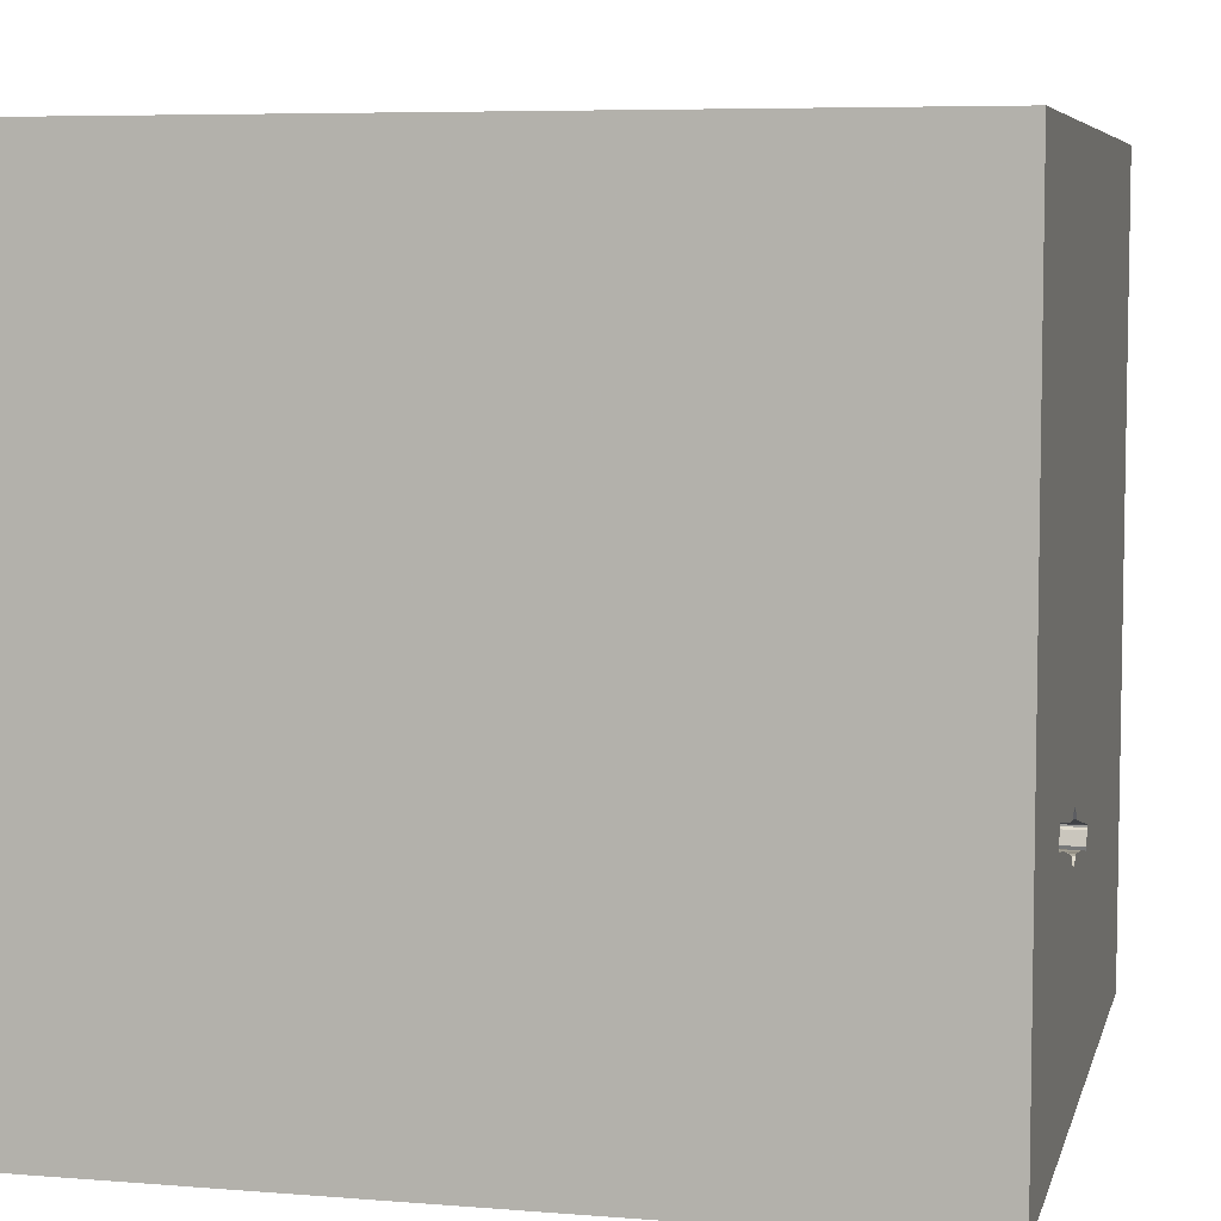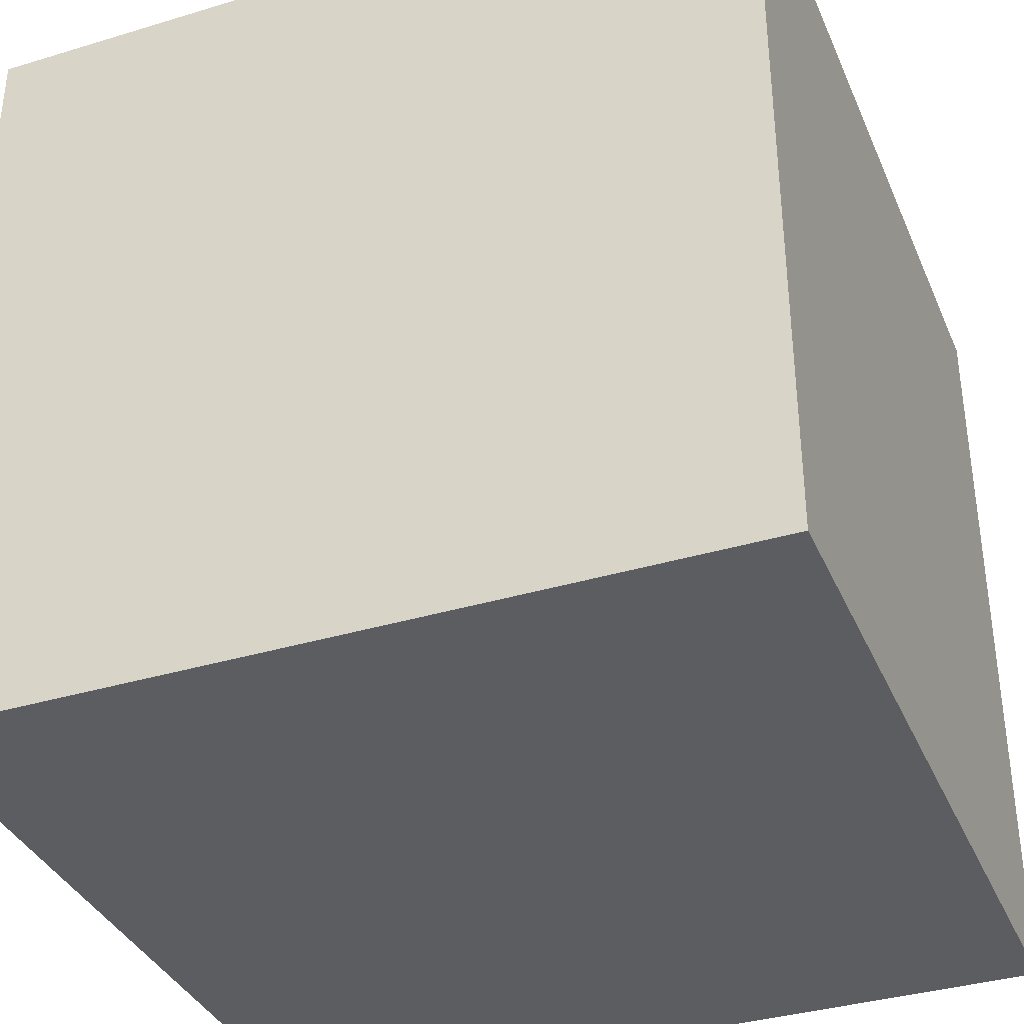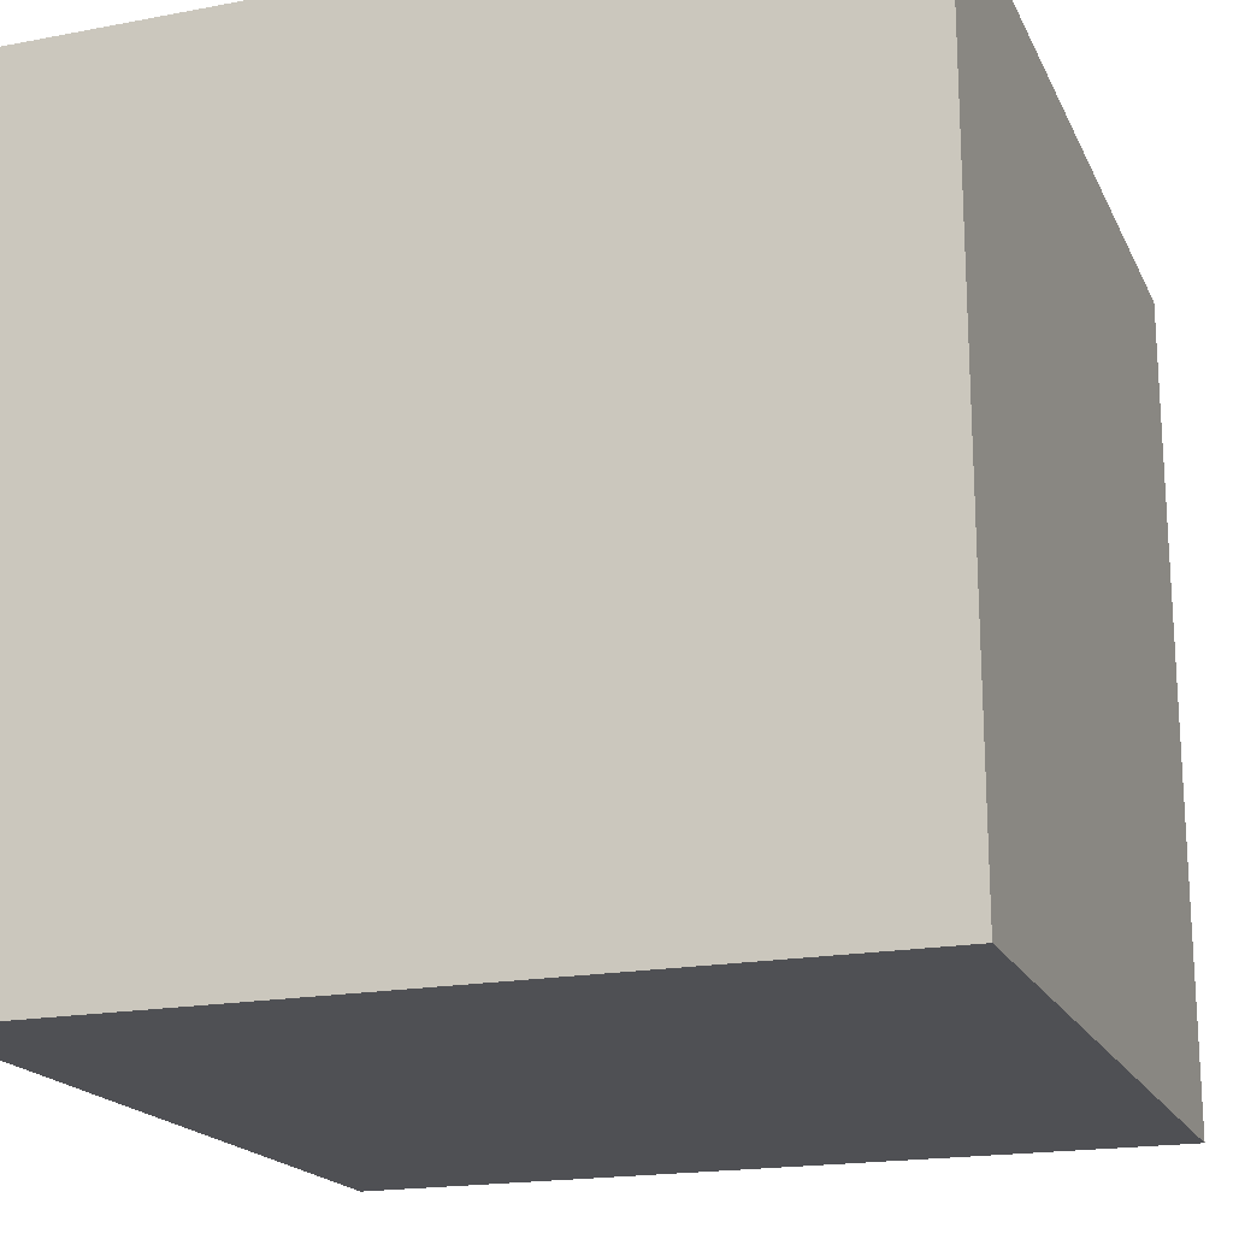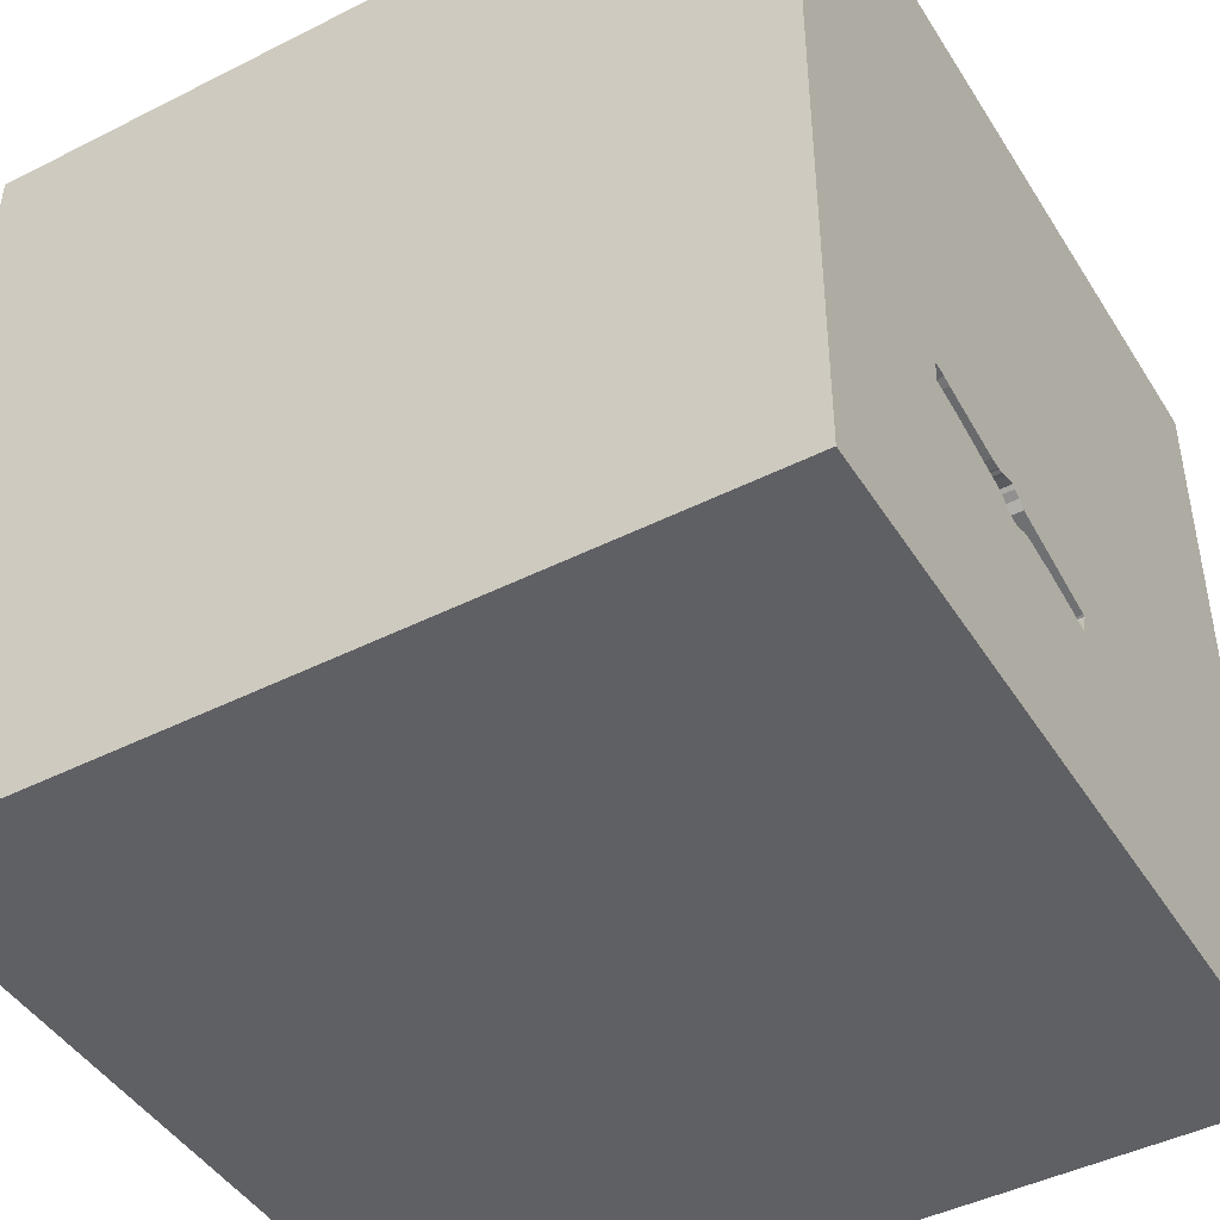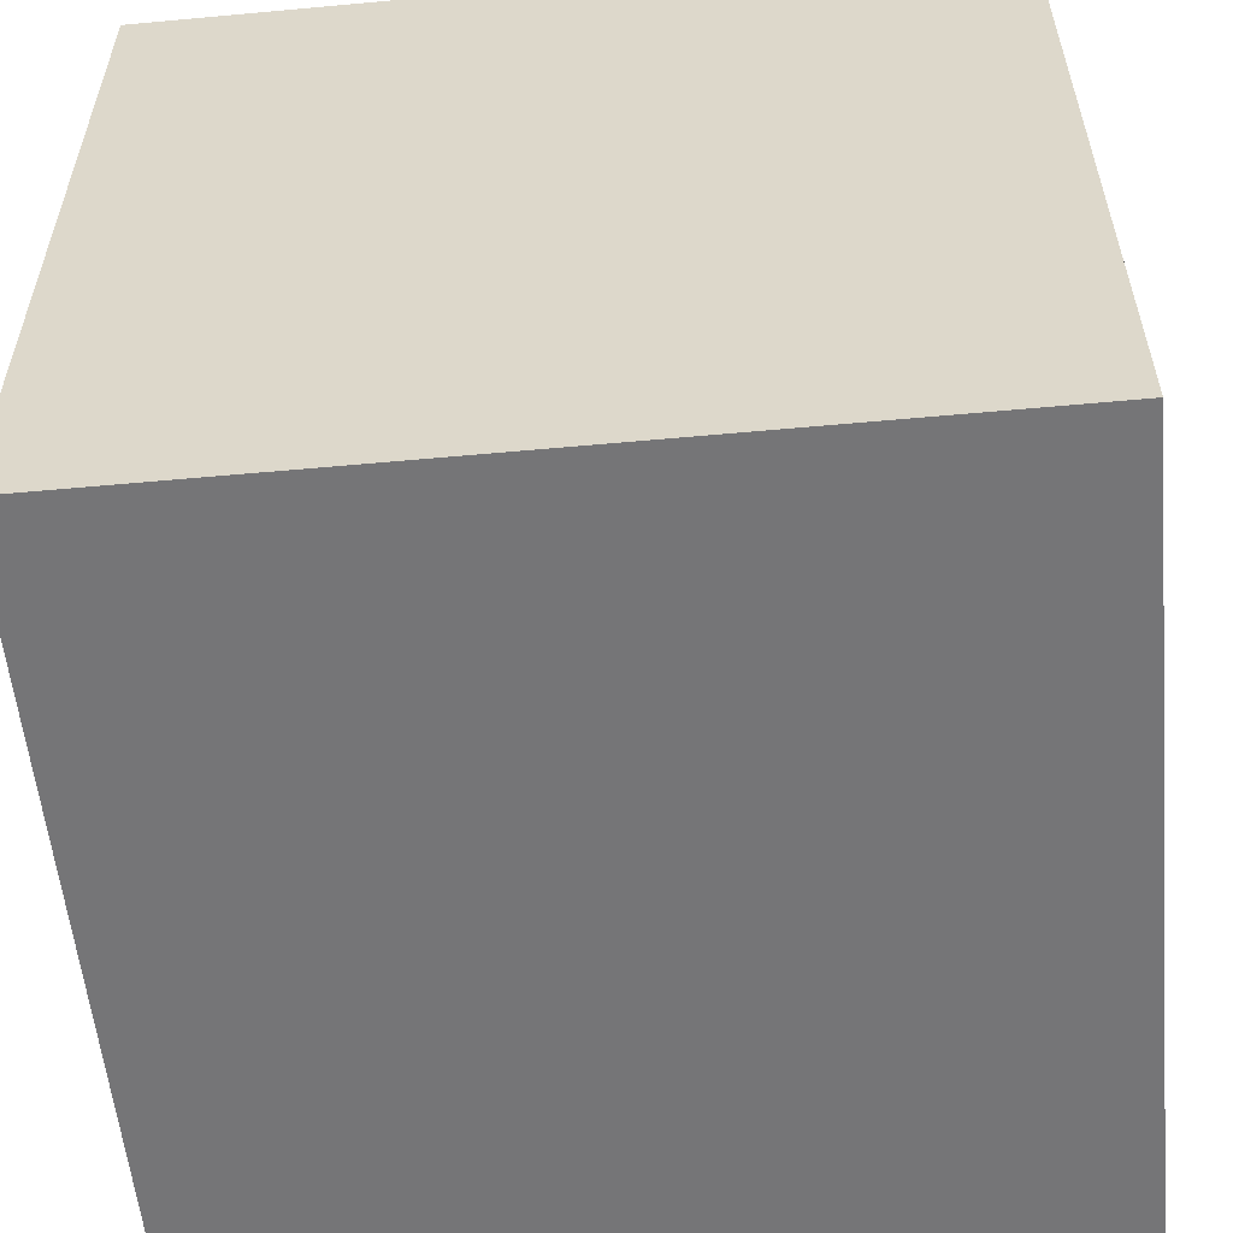
<metadata>
{"format":"obj","ext":"obj","renderer":"f3d","projection":"perspective","resolution":1024,"background":"white","views":[{"elev":6.4,"azim":103.4,"up":"+Z"},{"elev":-36.4,"azim":-68.5,"up":"+Y"},{"elev":-19.1,"azim":-70.4,"up":"+Z"},{"elev":-45.0,"azim":120.3,"up":"+Z"},{"elev":-56.6,"azim":5.5,"up":"+Z"}]}
</metadata>
<code>
o watch_179
v 0.3067 1.5 -0.6958
v 0.3067 1.4 -0.6958
v 0.3055 1.5 -0.5157
v -0.111 1.5 -0.7288
v 0.2428 1.5 -0.5676
v -0.1287 1.5 -0.7184
v -0.1287 1.4 -0.7184
v 0.00996 1.5 -0.6181
v 0.4023 1.5 -0.6514
v 0.4023 1.4 -0.6514
v -0.9701 0.2865 -1.5
v -0.8594 0.4687 1.5
v -1.042 1.133 -1.5
v -1.042 -0.625 1.5
v -1.172 -1.5 -0.2214
v -0.8333 -1.5 -1.5
v -0.8333 -1.5 1.5
v -0.8854 -1.5 0.8333
v -0.638 1.5 0.2279
v -0.4167 1.5 1.12
v -0.9896 1.5 -1.5
v -0.9766 1.5 -1.224
v -0.5859 1.5 -0.5469
v -0.8333 1.5 1.5
v -0.7292 -1.094 -1.5
v -0.8073 -1.198 1.5
v 0.4276 1.5 -0.6422
v 0.3981 1.5 -0.5417
v 0.3981 1.4 -0.5417
v 0.04962 1.5 -0.6973
v -0.08444 1.5 -0.7262
v 0.4687 0.4167 -1.5
v 0.3776 0.4687 1.5
v 0.1562 -0 1.5
v 0.5339 1.081 -1.5
v 0.1042 1.094 1.5
v 0.4427 -0.3906 -1.5
v 0.5208 -0.6771 1.5
v 0.4167 -1.5 -1.042
v 0.625 -1.5 0.4167
v 0.5469 -1.5 -0.2083
v 0.4167 -1.5 -1.5
v 0.1562 -1.5 -0.4167
v 0.4687 -1.5 1.5
v 0.5208 -1.5 0.8333
v 0.01302 1.5 -1.029
v 0.2083 1.5 0.3125
v 0.651 1.5 -0.1172
v 0.4167 1.5 1.042
v 0.1562 1.5 -1.5
v 0.6641 1.5 -1.25
v 0.4167 1.5 1.5
v -0.1237 -1.051 -1.5
v 0.625 -1.25 1.5
v 0.8035 1.5 -0.565
v 0.4076 1.5 -0.5445
v 0.8013 1.5 -0.5406
v 0.8035 1.4 -0.565
v 0.02604 -1.094 1.5
v -0.2083 0.4688 -1.5
v -0.2083 0.4427 1.5
v -0.2083 1.198 -1.5
v -0.2083 -0.5469 1.5
v -0.1562 -1.5 -0.8333
v -0.1562 -1.5 0.1042
v 0 -1.5 0.6771
v -0.03906 -1.5 1.276
v -0.1562 -1.5 -1.5
v -0.1562 -1.5 -1.25
v -0.1562 -1.5 1.5
v -0.1303 1.5 -0.7345
v -0.1431 1.5 -0.6512
v -0.1562 1.5 1.5
v 0.05208 1.5 -0.4167
v 0.4477 1.5 -0.5417
v 0.4477 1.4 -0.5417
v 0.267 1.5 -0.6759
v 0.8001 1.4 -0.4845
v 0.4076 1.4 -0.5445
v -0.1431 1.4 -0.6512
v 1.068 -0.5729 1.5
v 1.237 0.4883 -1.5
v 1.224 -0.1562 1.5
v 1.5 1.5 -1.5
v 1.276 1.029 1.5
v 1.029 -0.5859 -1.5
v 1.198 -1.5 -0.6771
v 1.224 -1.5 0.599
v 1.094 -1.5 -0.1042
v 1.5 -1.5 -1.5
v 1.042 -1.5 -1.211
v 1.5 -1.5 1.5
v 1.211 1.5 -1.042
v 1.042 1.5 0.4167
v 0.8001 1.5 -0.4845
v 1.182 1.5 1.087
v 0.9896 1.5 1.5
v 0.5243 1.5 -0.5284
v -0.135 1.5 -0.7331
v 0.7438 1.5 -0.5735
v 0.3717 1.5 -0.6817
v 0.3249 1.5 -0.697
v 0.3249 1.4 -0.697
v 0.6871 1.5 -0.5816
v 0.6871 1.4 -0.5816
v 0.3575 1.5 -0.5288
v 0.3575 1.4 -0.5288
v -0.1421 1.5 -0.6691
v -0.1421 1.4 -0.6691
v 0.5747 1.5 -0.5197
v 0.7841 1.5 -0.4829
v 0.7841 1.4 -0.4829
v -0.4687 -0.1562 1.5
v -0.5469 -1.5 0.5208
v -0.625 -1.5 -0.1562
v -0.5469 -1.5 1.146
v -0.4818 -1.5 -0.5208
v -0.625 -1.5 -1.198
v -0.3906 -0.3255 -1.5
v -1.5 -0.6771 -0
v -1.5 -0.8073 1.198
v -1.5 -0.9896 -1.5
v -1.5 -1.068 -0.2734
v -1.5 -0.9896 1.5
v -1.5 0.4753 -0.9635
v -1.5 0.1823 0.4818
v -1.5 0.1823 0
v -1.5 0.2214 1.172
v -1.5 0.1823 -0.4818
v -1.5 0.2083 -1.5
v -1.5 0.1562 1.5
v -1.5 -0.1823 -1.068
v -1.5 1.146 -0.638
v -1.5 1.25 0.2083
v -1.5 1.5 1.5
v -1.5 0.9896 -1.5
v -1.5 1.224 -1.172
v -1.5 1.198 0.8594
v -1.5 -0.5599 -0.651
v -1.5 -0.638 0.5469
v -1.5 -0.625 -1.25
v -1.5 -1.5 -0.9896
v -1.5 -1.5 0.1562
v -1.5 -1.5 0.8333
v -1.5 -1.5 1.5
v -1.5 -1.5 -1.5
v -1.5 -1.5 -0.4167
v -1.5 0.8333 1.5
v -1.5 0.7552 1.133
v -1.5 1.5 -1.5
v -1.5 1.5 -0.9896
v -1.5 1.5 0.2083
v -1.5 1.5 0.9896
v -1.5 1.5 -0.4167
v -1.5 -1.276 -0.6771
v -1.5 -1.25 0.3125
v -1.5 -1.25 1.042
v -1.5 -0.3646 1.198
v -1.5 -0.4167 -1.5
v -1.5 -0.4167 1.5
v -1.5 0.8333 0.4167
v -1.5 0.8333 -0.2083
v 0.8071 1.5 -0.5598
v 0.8071 1.4 -0.5598
v -0.1303 1.4 -0.7345
v 0.625 0.1562 1.5
v 0.625 1.198 1.5
v 0.8333 1.5 -1.5
v 0.3302 1.5 -0.5219
v 0.625 -1.198 -1.5
v 0.3717 1.4 -0.6817
v 0.3511 1.5 -0.6922
v 0.7099 1.5 -0.4964
v 0.7099 1.4 -0.4964
v 1.5 1.5 1.5
v 0.3511 1.4 -0.6922
v 0.294 1.5 -0.5268
v 0.294 1.4 -0.5268
v 1.5 -1.055 0.6966
v 1.5 -0.8333 -1.5
v 1.5 -1.081 -1.198
v 1.5 -0.8333 1.5
v 1.5 0.1562 0.1823
v 1.5 0.5924 0.6901
v 1.5 0.4167 -1.5
v 1.5 0.4167 -1.198
v 1.5 0.4167 1.5
v 1.5 -0.2083 -1.042
v 1.5 -0.05859 1.042
v 1.5 -0.1562 -1.5
v 1.5 -0.2083 -0.4167
v 1.5 -0.1562 1.5
v 1.5 1.042 -1.042
v 1.5 1.198 -0.1693
v 1.5 1.042 1.237
v 1.5 1.302 0.5729
v 1.5 0.9896 1.5
v 1.5 -1.5 -0.8333
v 1.5 -1.5 0.4687
v 1.5 -1.5 -0.1562
v 1.5 0.5599 -0.2279
v 1.5 1.5 -0.9896
v 1.5 1.5 0.4167
v 1.5 1.5 -0.2083
v 1.5 1.5 0.9896
v 1.5 -1.081 -0.3906
v 1.5 -0.4167 0.2083
v -0.135 1.4 -0.7331
v 0.2327 1.5 -0.6731
v 0.2327 1.4 -0.6731
v -1.198 -0.625 -1.5
v -1.302 0.4427 1.5
v -1.198 -0.1823 1.5
v -1.12 1.12 1.5
v -1.198 -1.5 -0.8594
v -1.198 -1.5 0.4427
v -1.224 1.5 0.612
v -1.257 1.5 -0.3776
v 0.7422 1.5 -0.4882
v -0.05033 1.5 -0.7155
v -0.05033 1.4 -0.7155
v -0.08444 1.4 -0.7262
v 0.267 1.4 -0.6759
v 0.2672 1.5 -0.5407
v 0.2672 1.4 -0.5407
v -0.3646 -1.198 1.5
v -0.4167 1.042 1.5
v -0.4167 1.5 -1.5
v 0.3055 1.4 -0.5157
v 0.1381 1.5 -0.6858
v 0.1381 1.4 -0.6858
v 0.7422 1.4 -0.4882
v 0.1111 1.5 -0.6862
v 0.1111 1.4 -0.6862
v -0.111 1.4 -0.7288
v -0.1349 1.5 -0.6957
v 0.7552 -1.5 1.198
v 1.055 0.4948 1.5
v 0.2825 1.5 -0.6866
v 0.2825 1.4 -0.6866
v 0.255 1.5 -0.5541
v 0.7982 1.5 -0.4984
v 0.7982 1.4 -0.4984
v -0.1515 1.5 -0.655
v -0.1515 1.4 -0.655
v -0.1524 1.5 -0.6619
v -0.1524 1.4 -0.6619
v 0.385 1.5 -0.5441
v 0.385 1.4 -0.5441
v 0.4276 1.4 -0.6422
v 0.2428 1.4 -0.5676
v 0.8013 1.4 -0.5406
f 124 157 145
f 157 144 145
f 124 121 157
f 17 26 145
f 145 14 124
f 160 121 124
f 144 216 145
f 145 116 17
f 14 160 124
f 157 156 144
f 216 18 145
f 156 143 144
f 70 26 17
f 26 14 145
f 160 158 121
f 121 140 157
f 143 216 144
f 18 116 145
f 116 70 17
f 70 226 26
f 14 213 160
f 131 158 160
f 140 156 157
f 116 67 70
f 213 131 160
f 131 128 158
f 70 59 226
f 158 140 121
f 143 15 216
f 226 14 26
f 156 123 143
f 226 63 14
f 213 212 131
f 123 147 143
f 216 114 18
f 18 114 116
f 44 59 70
f 156 120 123
f 147 15 143
f 67 44 70
f 44 54 59
f 14 113 213
f 148 128 131
f 128 140 158
f 140 120 156
f 116 66 67
f 59 63 226
f 63 113 14
f 212 148 131
f 128 126 140
f 123 155 147
f 15 114 216
f 114 66 116
f 155 142 147
f 15 115 114
f 67 237 44
f 148 149 128
f 142 15 147
f 213 12 212
f 142 215 15
f 66 45 67
f 67 45 237
f 92 54 44
f 113 12 213
f 140 127 120
f 115 65 114
f 65 66 114
f 237 92 44
f 54 38 59
f 59 38 63
f 212 214 148
f 149 126 128
f 126 127 140
f 12 214 212
f 148 135 149
f 120 139 123
f 155 146 142
f 215 117 15
f 117 115 15
f 63 34 113
f 113 61 12
f 135 138 149
f 127 139 120
f 139 155 123
f 142 146 215
f 66 40 45
f 214 135 148
f 65 40 66
f 54 81 38
f 115 117 65
f 92 81 54
f 38 34 63
f 34 61 113
f 149 161 126
f 127 129 139
f 61 227 12
f 138 161 149
f 139 146 155
f 215 118 117
f 117 43 65
f 65 41 40
f 45 88 237
f 227 214 12
f 139 141 146
f 40 88 45
f 88 92 237
f 38 166 34
f 214 24 135
f 153 138 135
f 161 127 126
f 129 132 139
f 179 182 92
f 81 166 38
f 217 153 135
f 138 134 161
f 161 162 127
f 211 146 122
f 146 118 215
f 118 64 117
f 64 43 117
f 43 41 65
f 34 33 61
f 132 141 139
f 141 122 146
f 25 16 146
f 182 81 92
f 166 33 34
f 217 135 20
f 211 25 146
f 16 118 146
f 81 83 166
f 61 36 227
f 20 135 24
f 153 134 138
f 134 162 161
f 162 129 127
f 118 69 64
f 41 89 40
f 88 199 92
f 227 24 214
f 19 217 20
f 153 152 134
f 129 125 132
f 141 159 122
f 119 25 211
f 89 88 40
f 179 92 199
f 217 152 153
f 132 159 141
f 211 122 159
f 53 16 25
f 64 39 43
f 207 189 179
f 182 83 81
f 33 36 61
f 16 69 118
f 39 41 43
f 189 182 179
f 182 192 83
f 83 238 166
f 166 238 33
f 227 73 24
f 162 125 129
f 53 25 119
f 16 68 69
f 189 192 182
f 36 73 227
f 20 24 73
f 218 152 217
f 134 133 162
f 132 130 159
f 11 211 159
f 11 119 211
f 53 68 16
f 69 39 64
f 89 199 88
f 183 189 207
f 33 167 36
f 47 19 20
f 11 159 130
f 39 87 41
f 41 87 89
f 89 200 199
f 206 179 199
f 162 133 125
f 206 199 200
f 207 179 206
f 19 218 217
f 152 133 134
f 125 130 132
f 39 91 87
f 192 238 83
f 238 167 33
f 74 19 47
f 152 154 133
f 60 119 11
f 68 39 69
f 184 189 183
f 192 187 238
f 238 85 167
f 36 52 73
f 49 20 73
f 3 74 47
f 74 23 19
f 23 218 19
f 218 154 152
f 32 119 60
f 37 53 119
f 68 42 39
f 191 207 206
f 191 183 207
f 189 187 192
f 167 52 36
f 49 73 52
f 47 20 49
f 3 47 48
f 8 23 74
f 133 137 125
f 32 37 119
f 53 42 68
f 87 200 89
f 201 183 191
f 137 130 125
f 170 42 53
f 87 198 200
f 201 184 183
f 187 85 238
f 169 3 48
f 241 5 74
f 3 177 224
f 224 241 74
f 74 3 224
f 169 98 75
f 28 248 106
f 75 56 28
f 106 169 75
f 75 28 106
f 8 74 5
f 23 8 72
f 23 72 244
f 246 108 236
f 246 236 23
f 23 244 246
f 154 151 133
f 137 136 130
f 35 32 60
f 37 170 53
f 42 91 39
f 206 200 198
f 195 187 189
f 187 197 85
f 167 97 52
f 96 49 52
f 94 47 49
f 169 48 173
f 169 173 110
f 99 23 236
f 236 6 99
f 218 151 154
f 151 137 133
f 11 130 136
f 60 11 13
f 86 170 37
f 42 90 91
f 188 191 206
f 184 195 189
f 195 197 187
f 85 97 167
f 96 52 97
f 94 49 96
f 48 47 94
f 48 219 173
f 98 169 110
f 46 23 99
f 22 151 218
f 13 11 136
f 62 60 13
f 170 90 42
f 91 198 87
f 201 191 188
f 194 184 201
f 95 57 242
f 111 219 48
f 95 111 48
f 46 71 4
f 71 46 99
f 23 22 218
f 35 60 62
f 82 32 35
f 82 37 32
f 181 206 198
f 186 201 188
f 193 194 201
f 57 95 93
f 93 55 163
f 93 163 57
f 84 82 35
f 82 86 37
f 86 90 170
f 188 206 181
f 193 201 186
f 95 48 94
f 55 93 100
f 31 220 30
f 46 4 31
f 46 31 30
f 46 22 23
f 194 196 184
f 196 195 184
f 46 30 233
f 151 150 137
f 137 150 136
f 197 175 85
f 85 175 97
f 93 51 100
f 104 100 27
f 46 233 230
f 209 77 46
f 46 230 209
f 22 150 151
f 13 136 150
f 91 90 198
f 195 175 197
f 96 97 175
f 51 27 100
f 51 46 27
f 239 1 46
f 46 77 239
f 50 46 51
f 228 22 46
f 228 62 13
f 50 35 62
f 168 84 35
f 181 198 90
f 202 194 193
f 204 196 194
f 205 195 196
f 203 94 96
f 204 95 94
f 202 93 95
f 46 1 102
f 101 9 27
f 46 102 172
f 46 172 101
f 46 101 27
f 168 50 51
f 50 228 46
f 228 21 22
f 21 150 22
f 21 13 150
f 228 13 21
f 50 62 228
f 168 35 50
f 190 86 82
f 180 90 86
f 180 188 181
f 185 186 188
f 84 193 186
f 84 202 193
f 202 204 194
f 204 203 196
f 203 205 196
f 205 175 195
f 205 96 175
f 203 96 205
f 204 94 203
f 202 95 204
f 84 93 202
f 84 168 93
f 84 185 82
f 185 190 82
f 190 180 86
f 180 181 90
f 190 188 180
f 185 188 190
f 84 186 185
f 168 51 93
f 208 7 165
f 99 6 7
f 7 208 99
f 71 99 208
f 208 165 71
f 7 235 165
f 7 6 236
f 7 222 235
f 4 71 165
f 165 235 4
f 236 108 109
f 109 7 236
f 7 109 222
f 235 222 31
f 31 4 235
f 222 109 221
f 108 246 247
f 247 109 108
f 220 31 222
f 222 221 220
f 80 221 109
f 80 109 247
f 246 244 247
f 80 234 221
f 247 245 80
f 245 247 244
f 30 220 221
f 221 234 30
f 80 251 234
f 80 245 72
f 244 72 245
f 234 233 30
f 251 80 8
f 8 5 251
f 251 231 234
f 80 72 8
f 230 233 234
f 234 231 230
f 5 241 251
f 231 251 210
f 241 224 225
f 225 251 241
f 209 230 231
f 231 210 209
f 210 251 223
f 225 223 251
f 224 177 225
f 210 223 209
f 223 225 178
f 178 225 177
f 77 209 223
f 223 178 107
f 177 3 178
f 223 240 77
f 171 223 107
f 178 229 107
f 229 178 3
f 239 77 240
f 171 240 223
f 107 10 171
f 169 106 107
f 107 229 169
f 229 3 169
f 240 2 239
f 171 176 240
f 107 249 10
f 171 10 101
f 1 239 2
f 2 240 103
f 176 171 172
f 176 103 240
f 106 248 249
f 249 107 106
f 249 79 10
f 9 101 10
f 101 172 171
f 2 103 1
f 172 102 176
f 103 176 102
f 248 28 249
f 29 79 249
f 79 250 10
f 27 9 10
f 10 250 27
f 102 1 103
f 29 249 28
f 79 29 56
f 76 250 79
f 28 56 29
f 56 75 79
f 76 105 250
f 76 79 75
f 250 105 27
f 174 105 76
f 76 75 98
f 76 98 110
f 104 27 105
f 105 174 252
f 174 76 110
f 110 173 174
f 105 58 100
f 100 104 105
f 58 105 252
f 252 174 232
f 173 219 174
f 55 100 58
f 58 252 164
f 232 243 252
f 232 174 219
f 163 55 58
f 58 164 163
f 57 163 164
f 164 252 57
f 232 112 243
f 252 243 57
f 219 111 112
f 112 232 219
f 243 112 78
f 242 57 243
f 243 78 242
f 111 95 78
f 78 112 111
f 95 242 78

</code>
